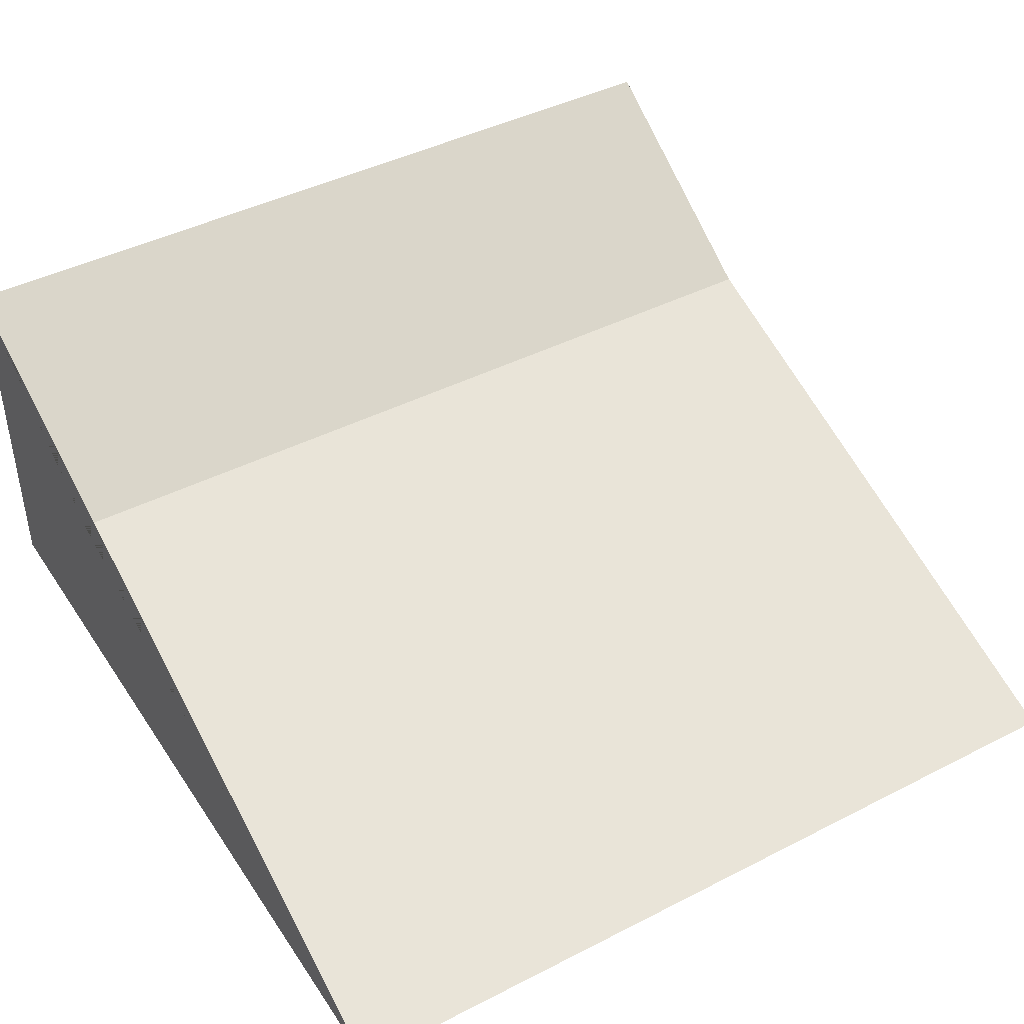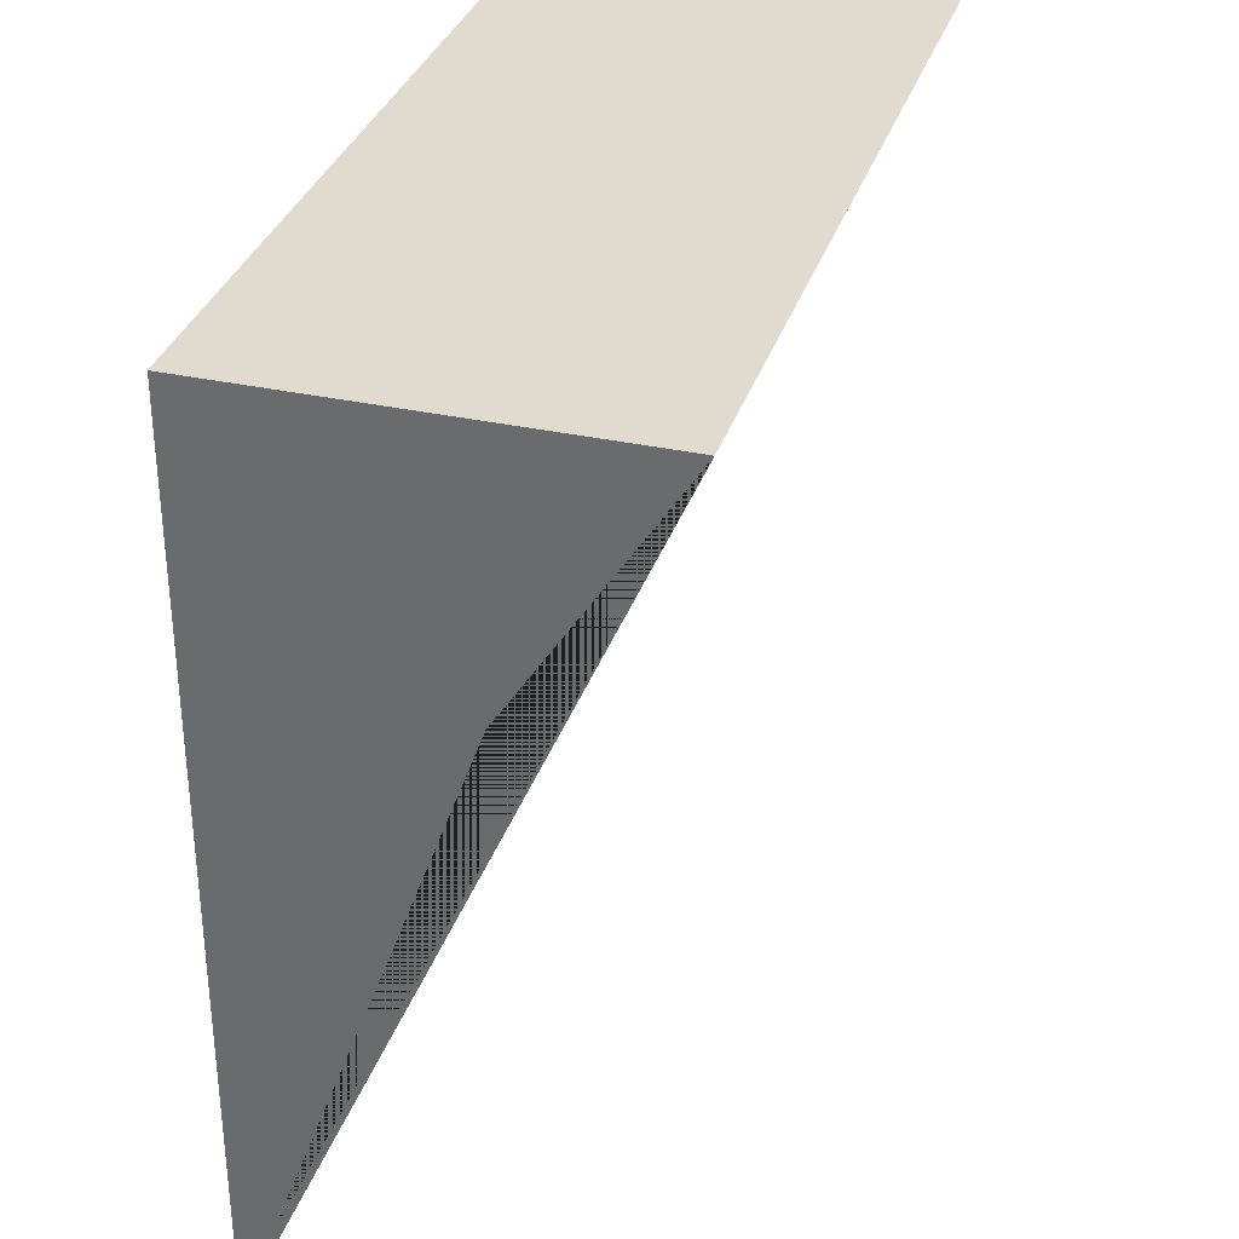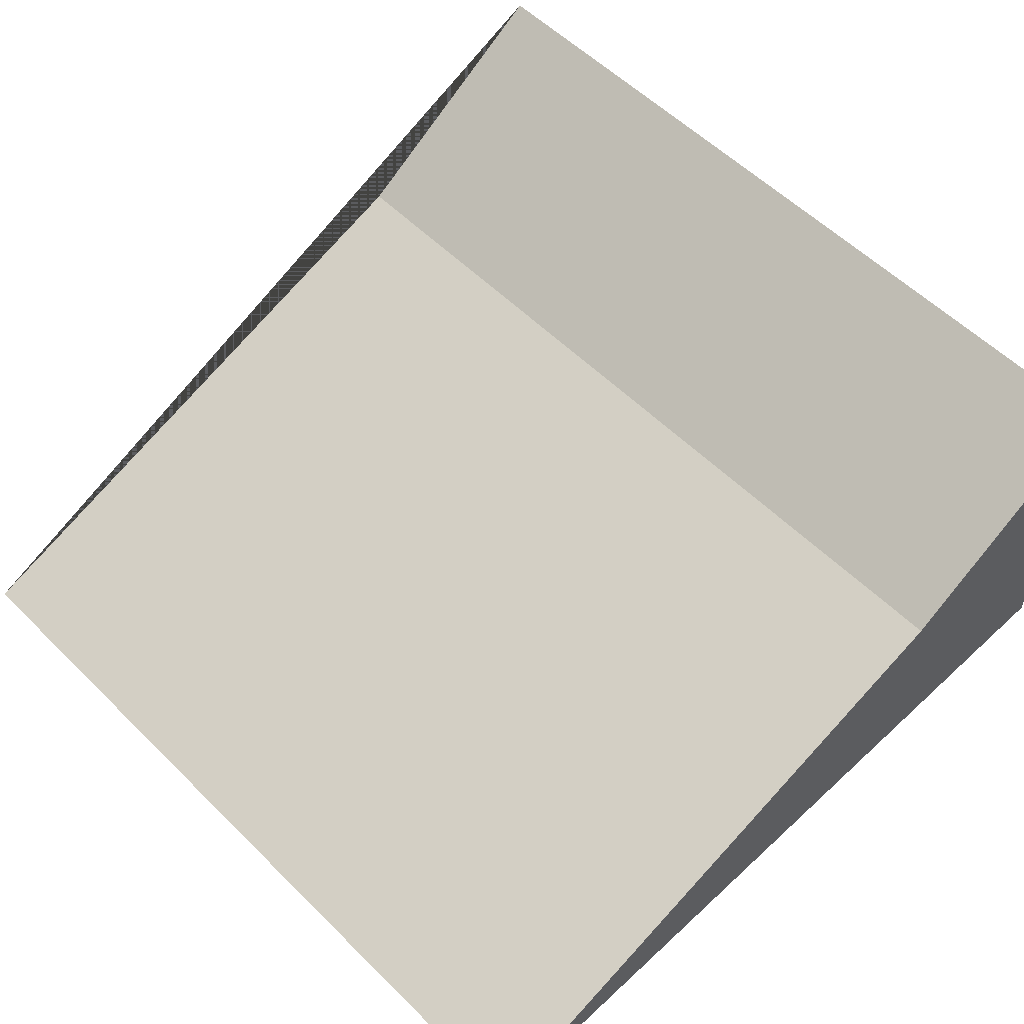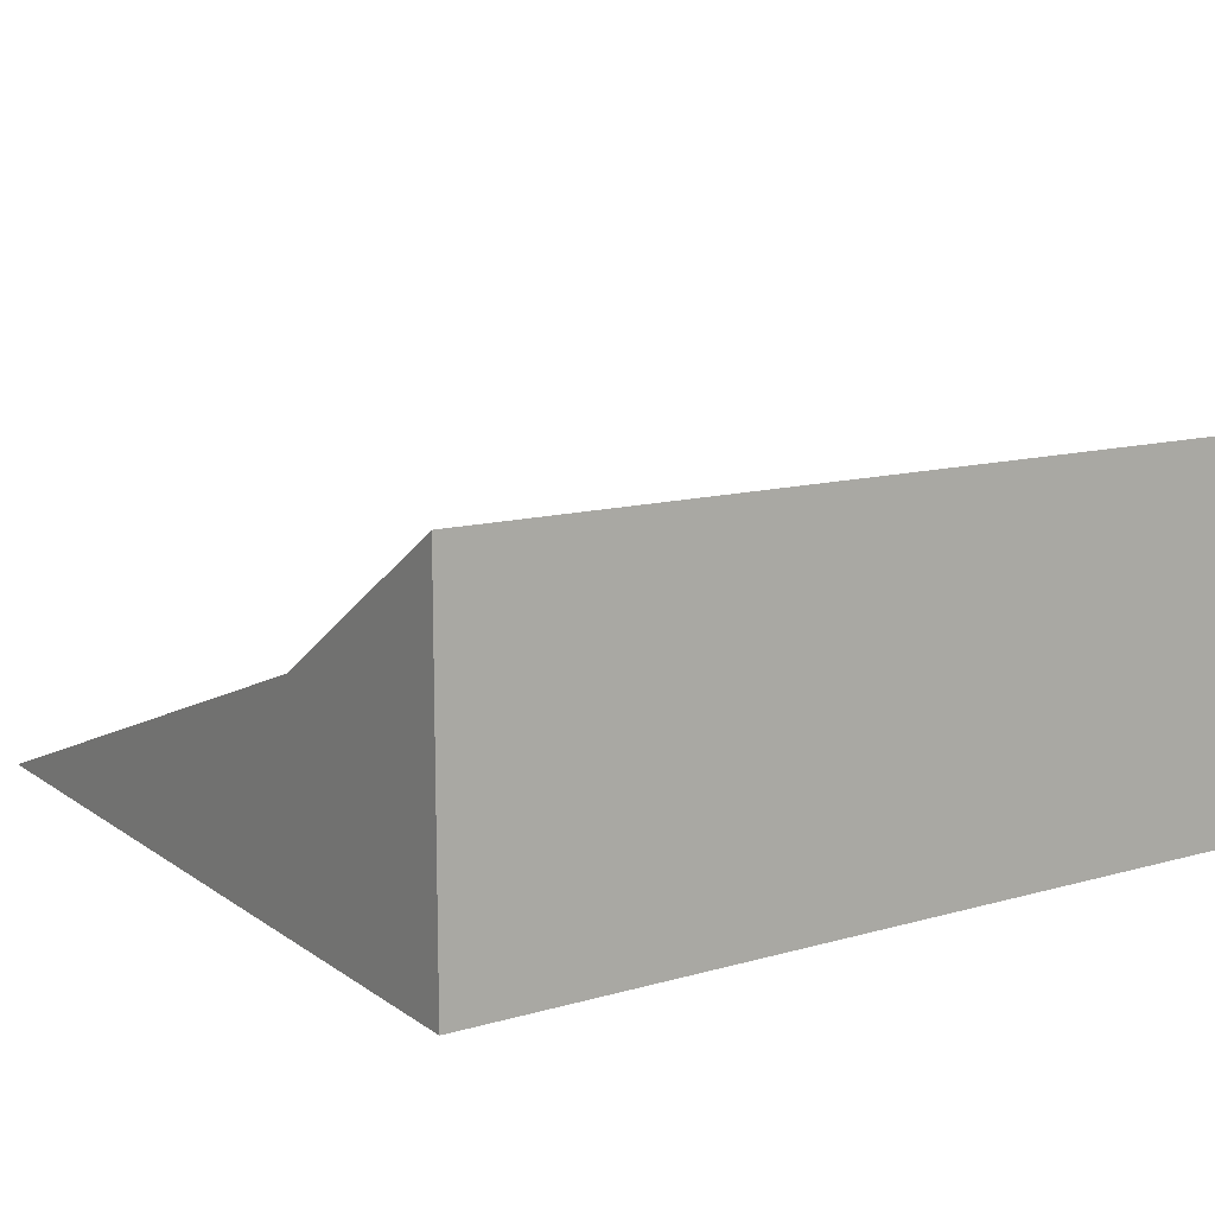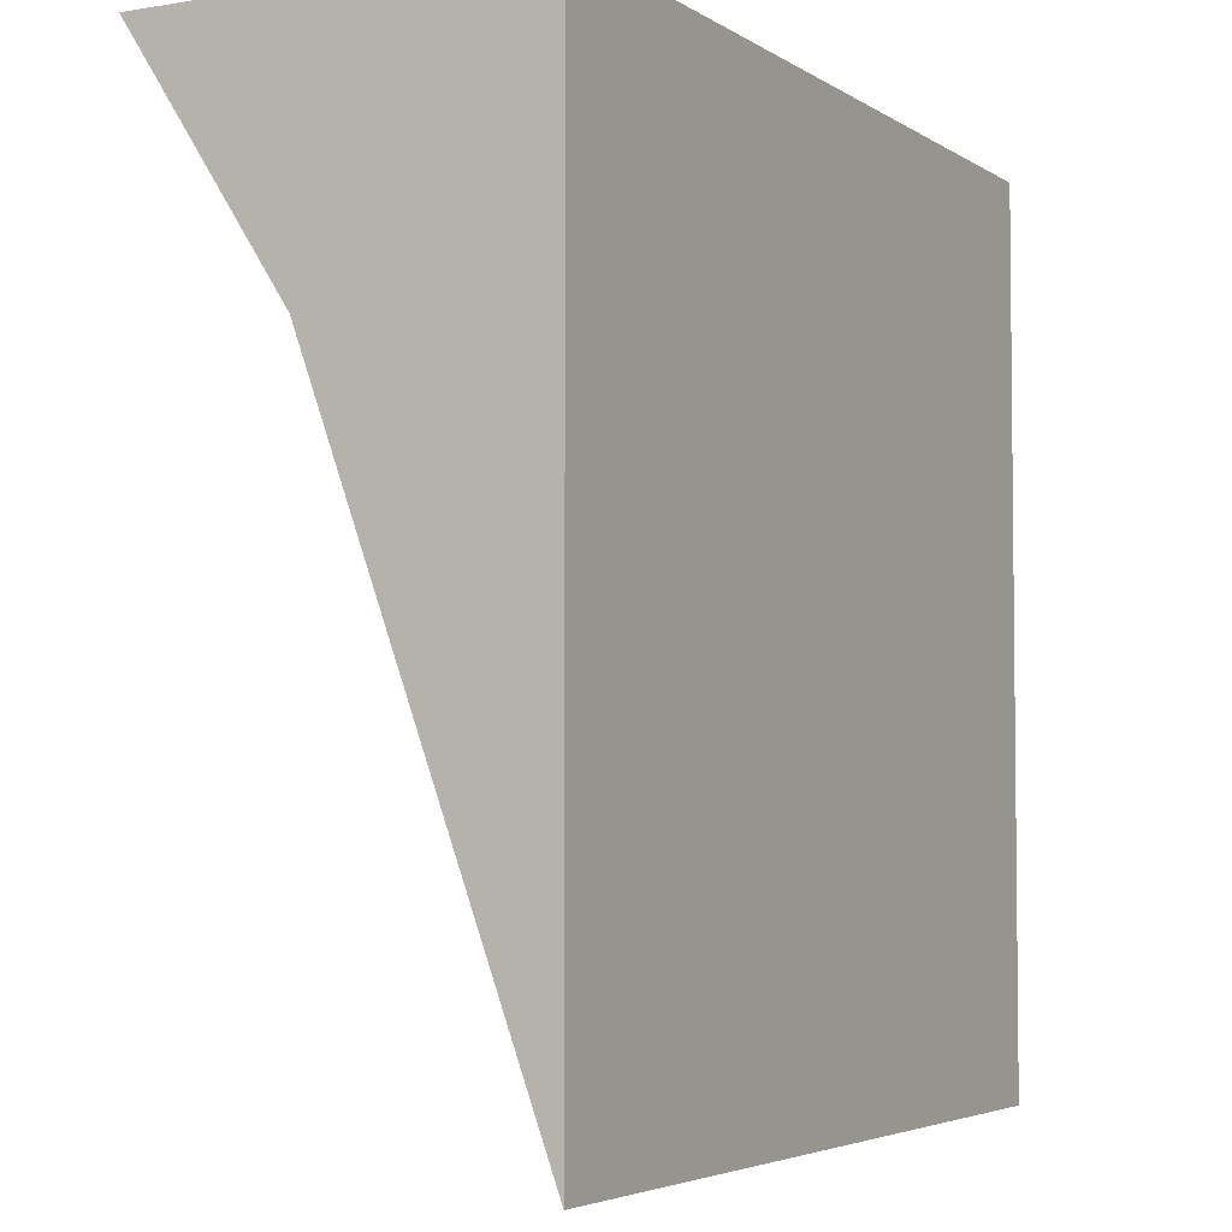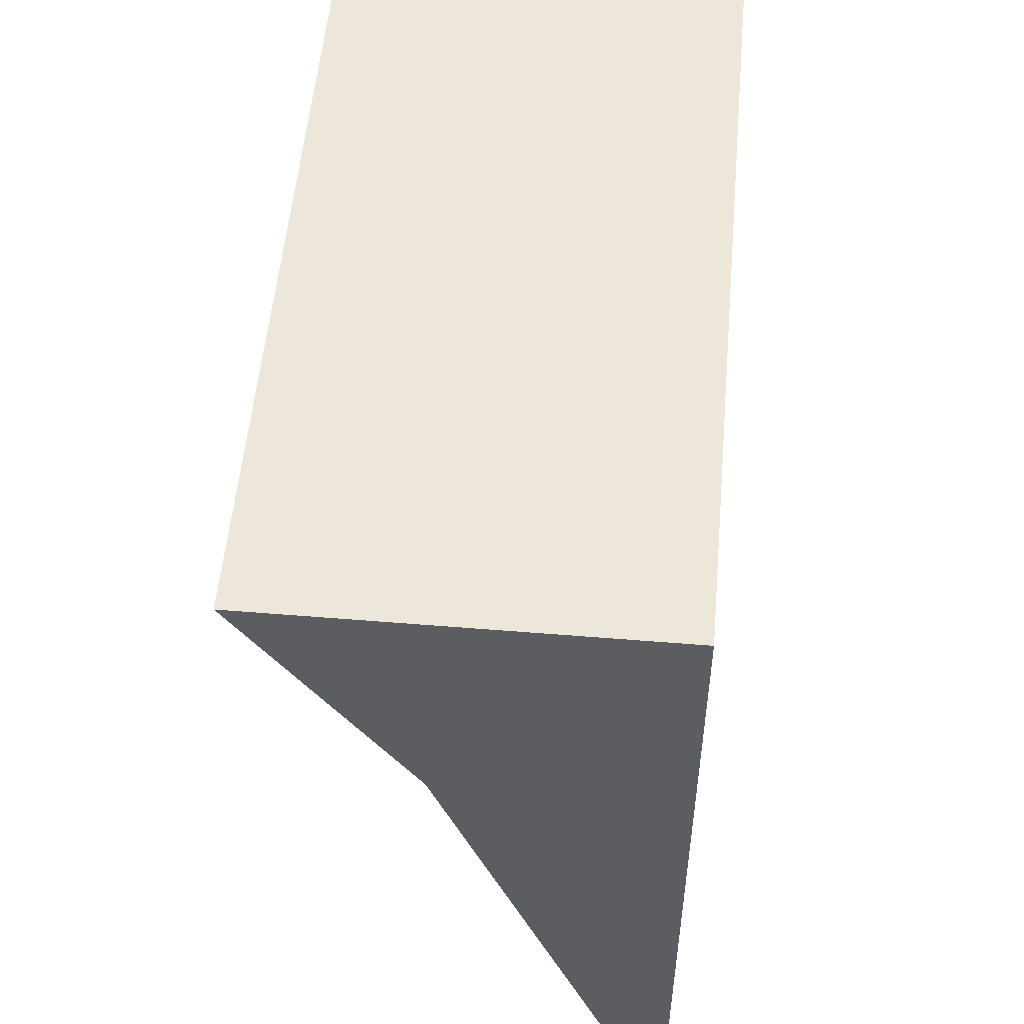
<metadata>
{"format":"obj","ext":"obj","renderer":"f3d","projection":"perspective","resolution":1024,"background":"white","views":[{"elev":43.1,"azim":148.8,"up":"+Y"},{"elev":33.5,"azim":106.7,"up":"+Z"},{"elev":56.1,"azim":-134.1,"up":"+Y"},{"elev":12.7,"azim":-33.2,"up":"+Y"},{"elev":-4.2,"azim":-61.9,"up":"+Z"},{"elev":53.4,"azim":-85.0,"up":"+Z"}]}
</metadata>
<code>
o Cube_Cube.001
v -1 -1 1
v -1 -0.1143 1
v -1 -1 -1
v -1 -0.4758 0.4426
v 1 -1 1
v 1 -0.1143 1
v 1 -1 -1
v 1 -0.4758 0.4426
f 1 2 4 3
f 3 4 8 7
f 7 8 6 5
f 5 6 2 1
f 3 7 5 1
f 8 4 2 6

</code>
